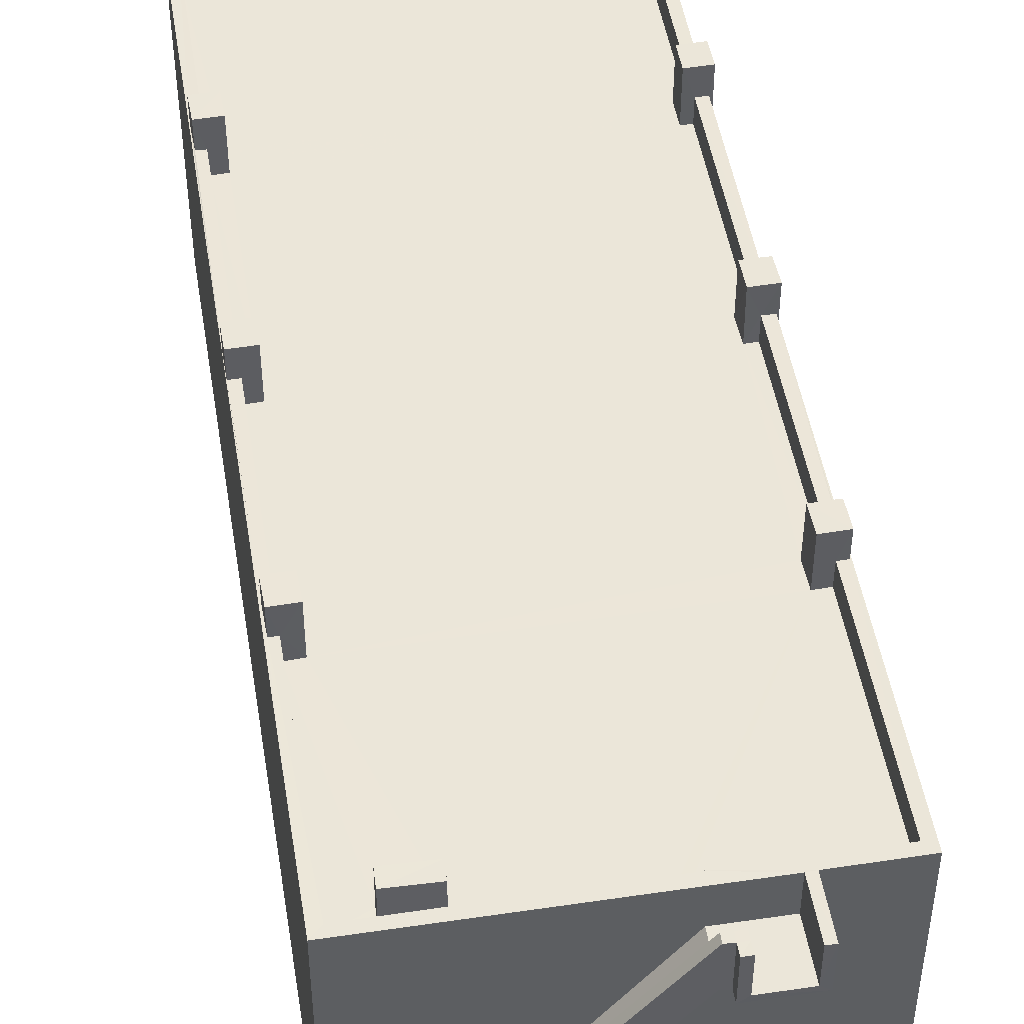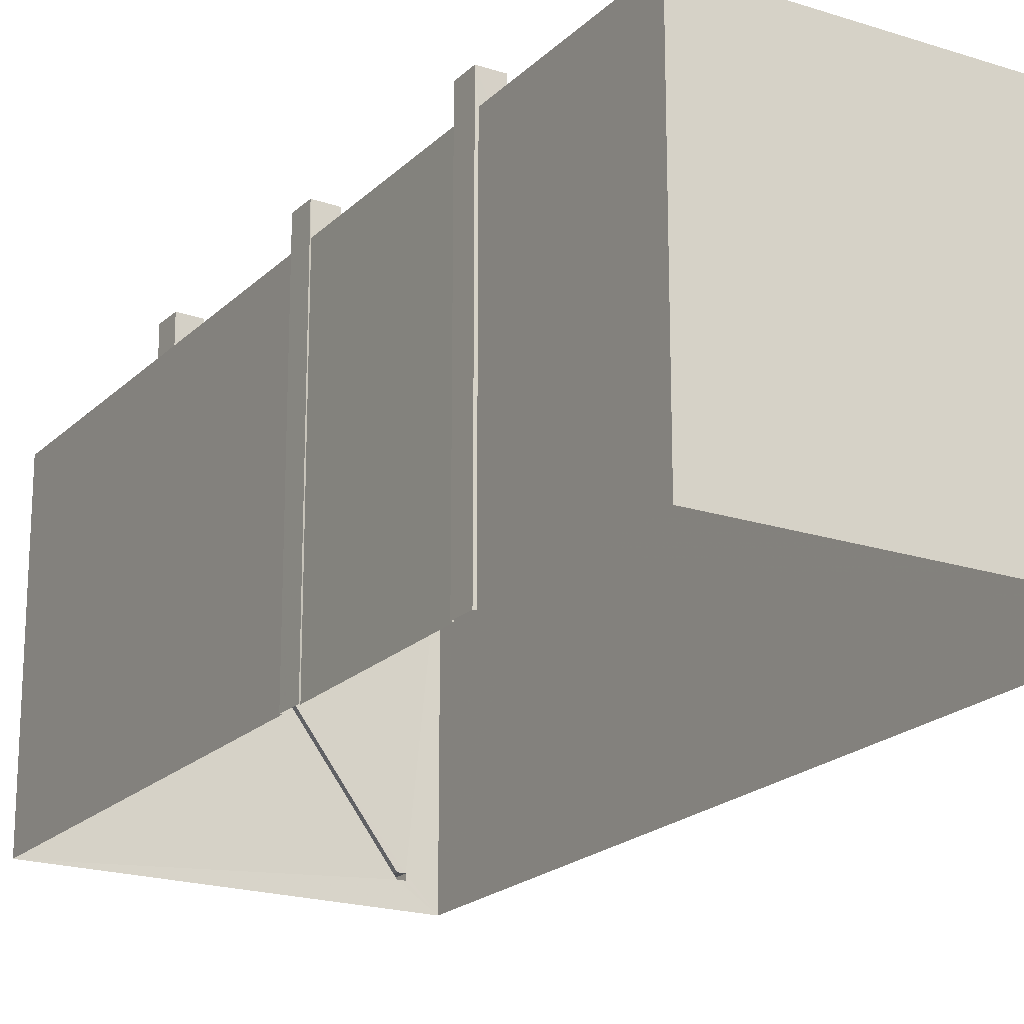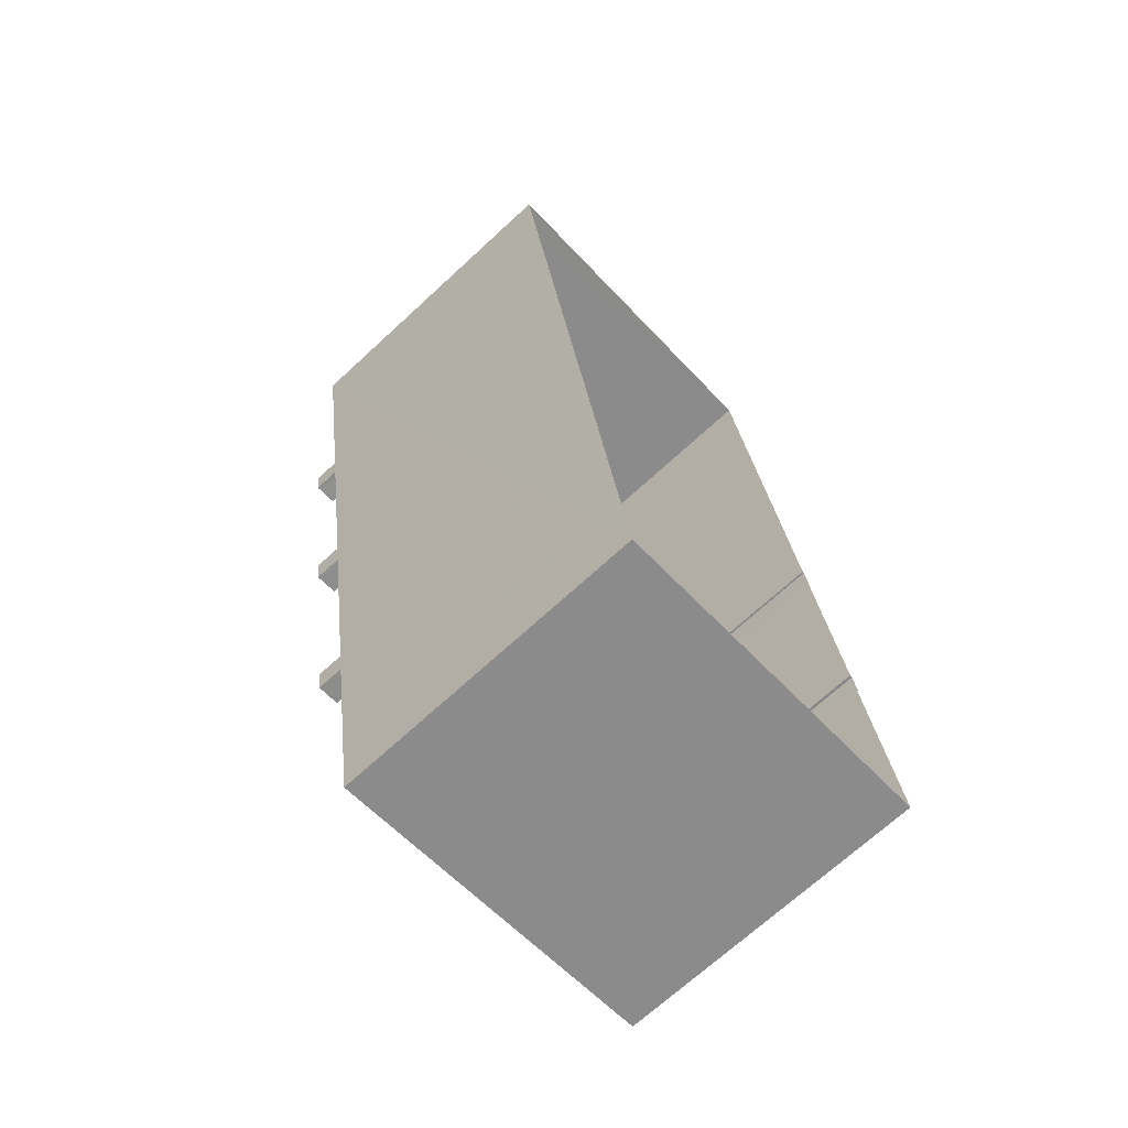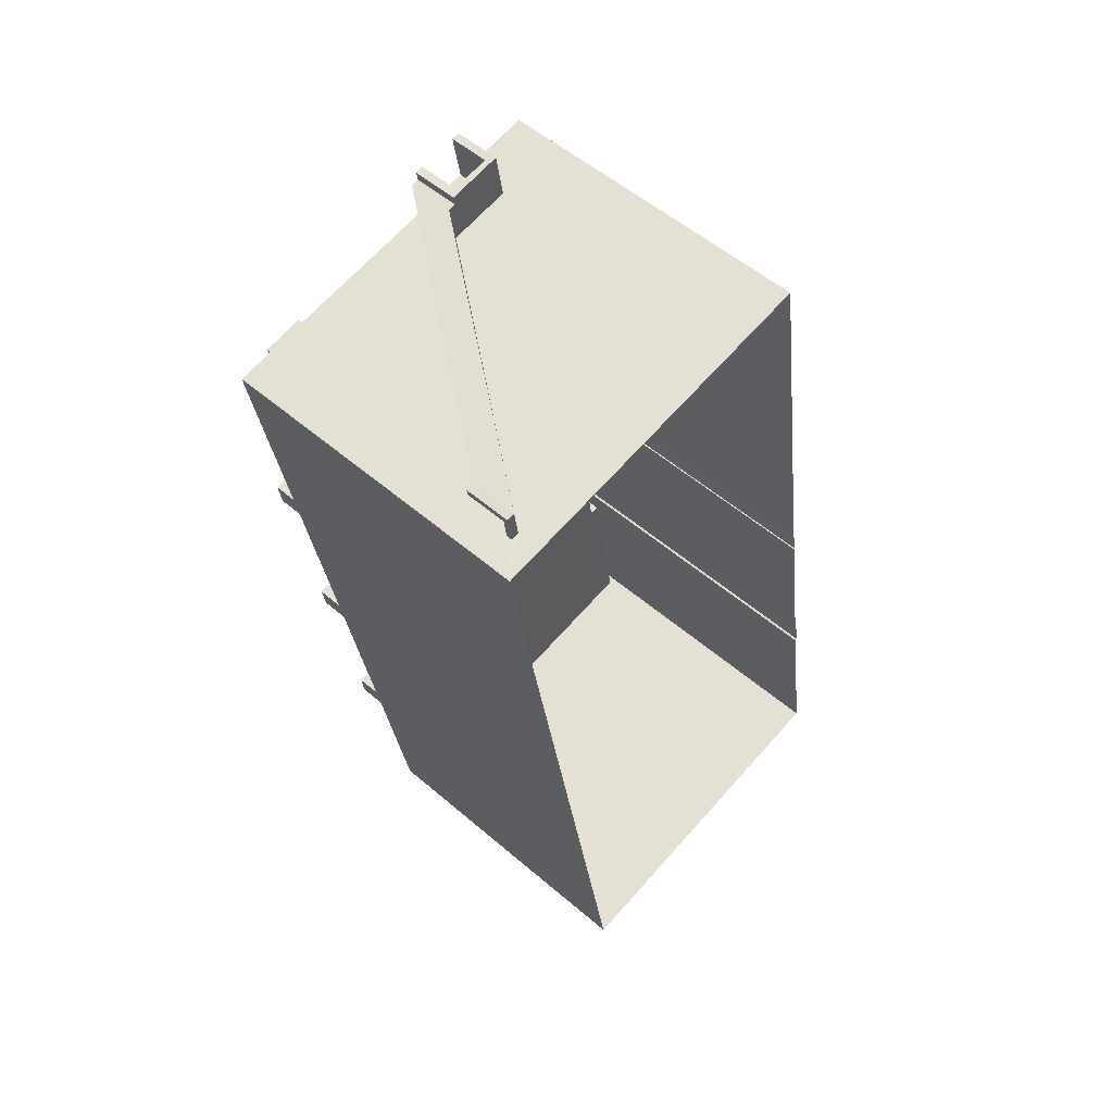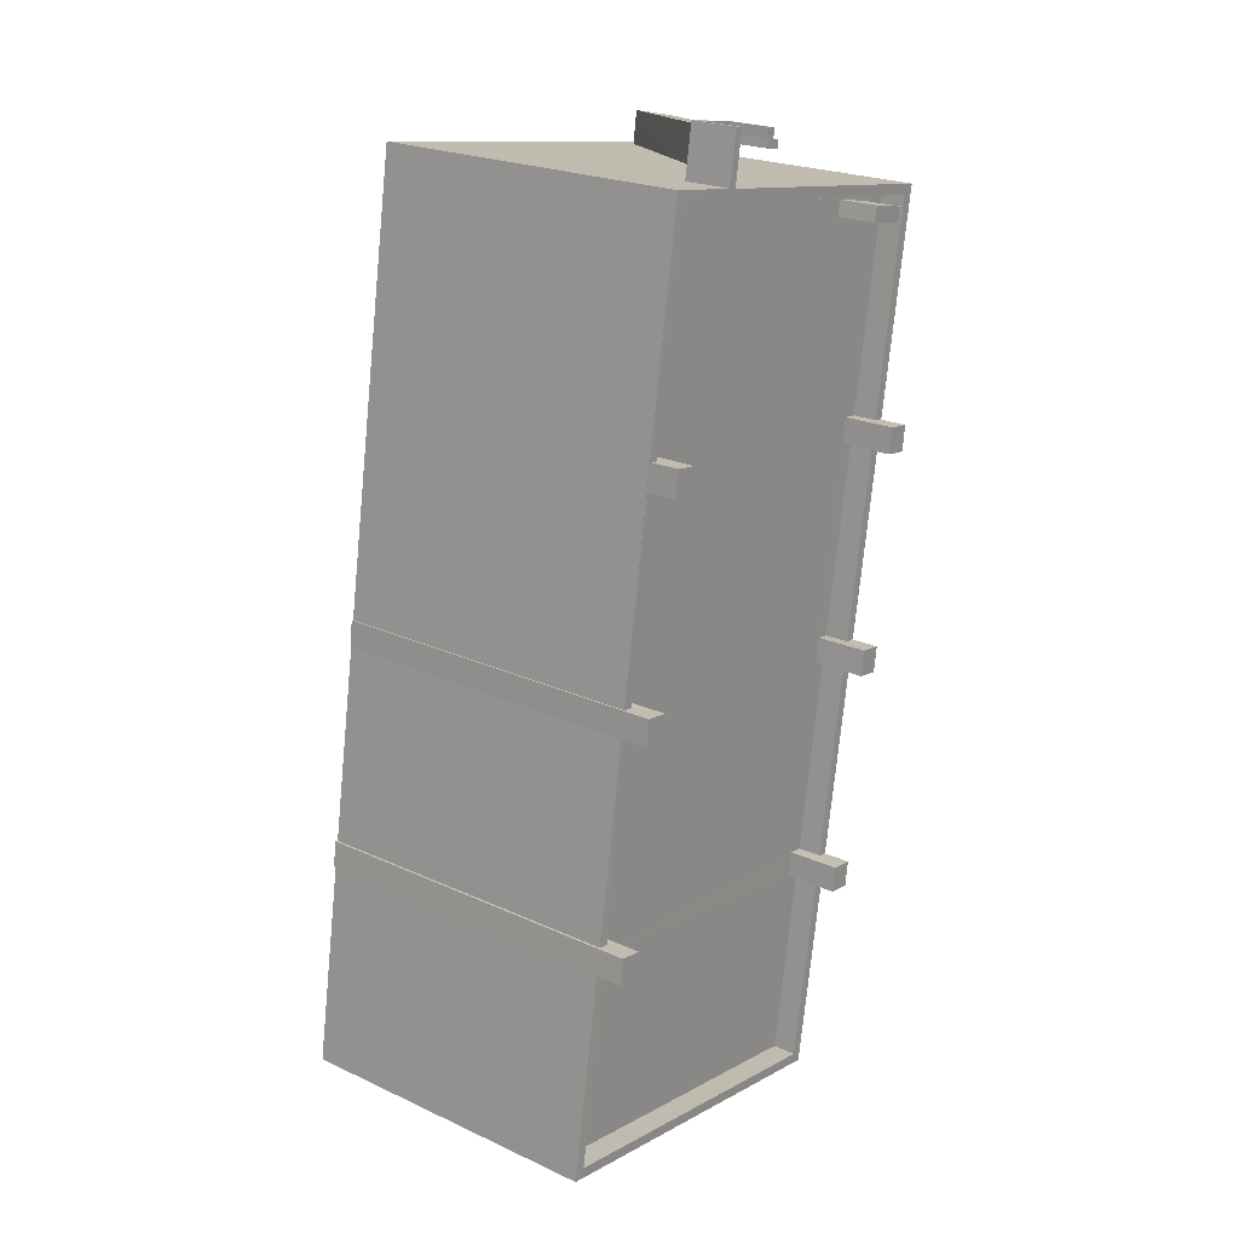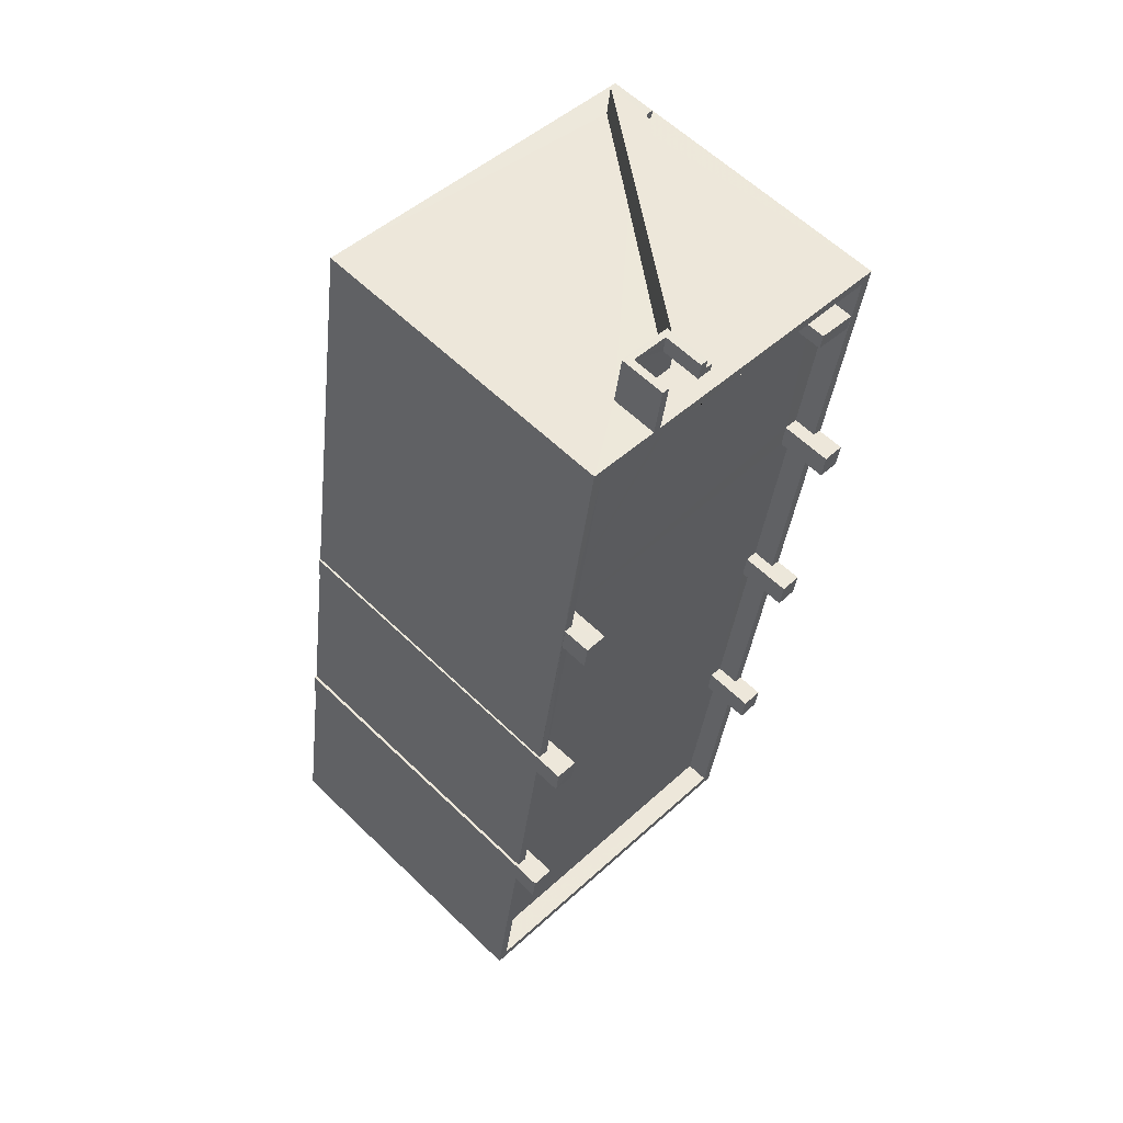
<metadata>
{"format":"obj","ext":"obj","renderer":"f3d","projection":"perspective","resolution":1024,"background":"white","views":[{"elev":48.3,"azim":161.7,"up":"+Z"},{"elev":-20.0,"azim":-39.8,"up":"+Z"},{"elev":-69.9,"azim":132.7,"up":"+Y"},{"elev":54.7,"azim":132.2,"up":"+Y"},{"elev":22.7,"azim":-51.7,"up":"+Y"},{"elev":59.7,"azim":-45.3,"up":"+Y"}]}
</metadata>
<code>
v -8.919e+04 -9.936e+04 7.476
v -8.919e+04 -9.936e+04 7.476
v -8.919e+04 -9.936e+04 7.476
v -8.919e+04 -9.937e+04 7.477
v -8.918e+04 -9.937e+04 7.476
v -8.919e+04 -9.936e+04 7.476
v -8.919e+04 -9.935e+04 7.476
v -8.918e+04 -9.935e+04 7.475
v -8.919e+04 -9.936e+04 7.476
v -8.919e+04 -9.936e+04 7.476
v -8.919e+04 -9.936e+04 7.476
v -8.919e+04 -9.936e+04 7.476
v -8.918e+04 -9.935e+04 14.31
v -8.918e+04 -9.935e+04 14.31
v -8.918e+04 -9.935e+04 14.31
v -8.918e+04 -9.935e+04 14.31
v -8.918e+04 -9.935e+04 14.31
v -8.918e+04 -9.935e+04 14.31
v -8.918e+04 -9.935e+04 10.59
v -8.918e+04 -9.935e+04 8.086
v -8.918e+04 -9.935e+04 8.086
v -8.918e+04 -9.935e+04 8.086
v -8.918e+04 -9.935e+04 8.086
v -8.918e+04 -9.935e+04 15.46
v -8.918e+04 -9.935e+04 15.46
v -8.918e+04 -9.935e+04 15.46
v -8.918e+04 -9.935e+04 15.46
v -8.918e+04 -9.935e+04 15.46
v -8.918e+04 -9.937e+04 15.46
v -8.918e+04 -9.936e+04 15.46
v -8.919e+04 -9.937e+04 15.46
v -8.919e+04 -9.937e+04 15.46
v -8.919e+04 -9.935e+04 15.46
v -8.919e+04 -9.936e+04 15.46
v -8.919e+04 -9.935e+04 15.46
v -8.918e+04 -9.935e+04 15.46
v -8.919e+04 -9.935e+04 15.46
v -8.919e+04 -9.936e+04 15.46
v -8.919e+04 -9.936e+04 15.46
v -8.919e+04 -9.935e+04 15.46
v -8.919e+04 -9.936e+04 15.46
v -8.918e+04 -9.936e+04 15.46
v -8.918e+04 -9.936e+04 15.46
v -8.918e+04 -9.936e+04 15.46
v -8.918e+04 -9.937e+04 15.46
v -8.918e+04 -9.937e+04 15.46
v -8.918e+04 -9.937e+04 15.46
v -8.919e+04 -9.935e+04 15.46
v -8.918e+04 -9.936e+04 15.46
v -8.918e+04 -9.935e+04 15.46
v -8.918e+04 -9.935e+04 15.46
v -8.918e+04 -9.936e+04 15.46
v -8.919e+04 -9.935e+04 15.46
v -8.918e+04 -9.935e+04 15.46
v -8.918e+04 -9.935e+04 15.46
v -8.918e+04 -9.935e+04 15.46
v -8.918e+04 -9.935e+04 15.46
v -8.918e+04 -9.935e+04 15.46
v -8.918e+04 -9.935e+04 14.86
v -8.918e+04 -9.935e+04 14.86
v -8.918e+04 -9.935e+04 14.86
v -8.918e+04 -9.935e+04 14.86
v -8.918e+04 -9.935e+04 14.86
v -8.918e+04 -9.935e+04 14.86
v -8.918e+04 -9.935e+04 14.86
v -8.919e+04 -9.936e+04 16.16
v -8.919e+04 -9.936e+04 16.16
v -8.919e+04 -9.936e+04 16.16
v -8.919e+04 -9.936e+04 16.16
v -8.918e+04 -9.935e+04 15.46
v -8.918e+04 -9.935e+04 9.236
v -8.918e+04 -9.935e+04 15.46
v -8.918e+04 -9.935e+04 15.46
v -8.918e+04 -9.935e+04 15.46
v -8.918e+04 -9.935e+04 15.46
v -8.918e+04 -9.935e+04 15.46
v -8.918e+04 -9.935e+04 15.46
v -8.918e+04 -9.935e+04 15.46
v -8.918e+04 -9.935e+04 15.85
v -8.918e+04 -9.935e+04 15.85
v -8.918e+04 -9.935e+04 15.85
v -8.918e+04 -9.935e+04 15.85
v -8.918e+04 -9.935e+04 9.236
v -8.918e+04 -9.935e+04 9.236
v -8.918e+04 -9.935e+04 9.236
v -8.918e+04 -9.937e+04 16.16
v -8.918e+04 -9.937e+04 16.16
v -8.918e+04 -9.936e+04 16.16
v -8.918e+04 -9.936e+04 16.16
v -8.918e+04 -9.935e+04 14.86
v -8.918e+04 -9.935e+04 14.86
v -8.918e+04 -9.935e+04 14.86
v -8.919e+04 -9.936e+04 16.16
v -8.919e+04 -9.936e+04 16.16
v -8.919e+04 -9.936e+04 16.16
v -8.919e+04 -9.936e+04 16.16
v -8.918e+04 -9.935e+04 10.55
v -8.918e+04 -9.935e+04 8.236
v -8.918e+04 -9.935e+04 8.236
v -8.918e+04 -9.935e+04 14.46
v -8.918e+04 -9.935e+04 14.46
v -8.918e+04 -9.935e+04 14.46
v -8.918e+04 -9.935e+04 14.46
v -8.918e+04 -9.935e+04 14.46
v -8.918e+04 -9.935e+04 14.46
v -8.918e+04 -9.935e+04 14.46
v -8.918e+04 -9.935e+04 14.46
v -8.918e+04 -9.936e+04 16.16
v -8.918e+04 -9.936e+04 16.16
v -8.918e+04 -9.936e+04 16.16
v -8.918e+04 -9.936e+04 16.16
v -8.918e+04 -9.935e+04 8.236
v -8.918e+04 -9.935e+04 8.236
v -8.918e+04 -9.935e+04 16.16
v -8.918e+04 -9.935e+04 16.16
v -8.918e+04 -9.935e+04 16.16
v -8.918e+04 -9.935e+04 16.16
v -8.919e+04 -9.935e+04 16.16
v -8.919e+04 -9.935e+04 16.16
v -8.919e+04 -9.935e+04 16.16
v -8.919e+04 -9.935e+04 16.16
v -8.919e+04 -9.936e+04 15.46
v -8.919e+04 -9.936e+04 15.46
v -8.919e+04 -9.936e+04 15.46
v -8.919e+04 -9.936e+04 15.46
v -8.918e+04 -9.935e+04 14.86
v -8.918e+04 -9.937e+04 14.86
v -8.918e+04 -9.937e+04 14.86
v -8.918e+04 -9.937e+04 14.86
v -8.919e+04 -9.937e+04 14.86
v -8.918e+04 -9.935e+04 14.86
v -8.919e+04 -9.936e+04 14.86
v -8.919e+04 -9.936e+04 14.86
v -8.919e+04 -9.935e+04 14.86
v -8.919e+04 -9.935e+04 14.86
v -8.918e+04 -9.935e+04 14.86
v -8.918e+04 -9.936e+04 14.86
v -8.918e+04 -9.936e+04 14.86
v -8.918e+04 -9.936e+04 14.86
v -8.919e+04 -9.936e+04 14.86
v -8.919e+04 -9.936e+04 14.86
v -8.919e+04 -9.936e+04 14.86
v -8.919e+04 -9.935e+04 14.86
v -8.918e+04 -9.935e+04 14.86
v -8.918e+04 -9.936e+04 14.86
v -8.918e+04 -9.936e+04 14.86
v -8.918e+04 -9.935e+04 14.86
v -8.918e+04 -9.935e+04 14.86
v -8.919e+04 -9.935e+04 14.86
v -8.918e+04 -9.936e+04 14.86
v -8.919e+04 -9.936e+04 14.86
v -8.919e+04 -9.936e+04 14.86
v -8.919e+04 -9.935e+04 14.86
v -8.919e+04 -9.936e+04 14.86
f 1 2 3
f 4 1 5
f 6 7 8
f 6 8 5
f 6 9 10
f 10 9 11
f 12 1 3
f 9 5 12
f 5 1 12
f 9 6 5
f 13 14 15
f 13 15 16
f 15 17 16
f 15 18 17
f 19 18 20
f 21 19 20
f 17 18 19
f 21 20 22
f 23 21 22
f 24 25 26
f 27 25 28
f 29 27 30
f 31 32 29
f 33 34 35
f 36 33 37
f 25 24 36
f 38 32 31
f 39 38 31
f 40 34 41
f 42 43 44
f 45 46 47
f 31 29 46
f 44 47 30
f 42 44 30
f 48 40 41
f 49 30 50
f 51 52 49
f 37 35 53
f 35 34 40
f 51 49 50
f 50 27 54
f 55 54 56
f 57 58 28
f 28 56 27
f 37 57 36
f 28 25 57
f 30 27 50
f 47 29 30
f 37 33 35
f 36 57 25
f 46 29 47
f 54 27 56
f 59 60 61
f 62 60 59
f 63 62 64
f 62 59 64
f 65 61 58
f 61 60 58
f 60 28 58
f 66 67 68
f 66 69 67
f 70 71 72
f 73 74 75
f 72 76 70
f 77 76 72
f 74 77 75
f 78 76 74
f 74 76 77
f 79 80 81
f 82 79 81
f 83 84 71
f 85 83 71
f 86 87 88
f 89 86 88
f 90 91 92
f 93 94 95
f 96 93 95
f 97 98 99
f 100 97 99
f 72 71 84
f 101 100 102
f 101 103 104
f 103 105 104
f 106 107 105
f 103 106 105
f 101 102 103
f 108 109 110
f 111 108 110
f 98 112 99
f 98 113 112
f 114 115 116
f 117 114 116
f 118 119 120
f 118 121 119
f 122 123 124
f 125 122 124
f 126 63 64
f 127 128 129
f 127 130 128
f 131 63 126
f 132 130 133
f 59 61 65
f 134 90 135
f 134 91 90
f 136 59 65
f 137 138 139
f 140 141 142
f 134 135 143
f 134 65 91
f 126 136 144
f 145 137 139
f 126 144 131
f 146 147 148
f 133 145 140
f 145 133 127
f 144 149 148
f 146 148 150
f 140 151 141
f 152 153 154
f 153 152 149
f 139 150 151
f 151 150 152
f 144 134 149
f 133 130 127
f 136 65 144
f 144 65 134
f 139 151 145
f 145 151 140
f 149 150 148
f 152 150 149
f 100 101 97
f 41 66 152
f 66 41 69
f 69 34 10
f 154 41 152
f 10 34 6
f 41 34 69
f 137 42 138
f 137 43 42
f 5 8 27
f 29 5 27
f 122 96 140
f 96 122 93
f 93 125 3
f 142 122 140
f 3 125 12
f 122 125 93
f 83 85 112
f 83 112 22
f 112 23 22
f 112 113 23
f 6 33 7
f 6 34 33
f 13 36 24
f 13 16 36
f 66 68 151
f 152 66 151
f 141 151 123
f 9 124 11
f 151 68 123
f 11 124 67
f 123 68 67
f 124 123 67
f 132 31 130
f 132 39 31
f 139 111 150
f 139 108 111
f 153 149 48
f 40 48 121
f 121 48 119
f 48 149 119
f 107 74 73
f 107 106 74
f 126 81 80
f 126 64 81
f 77 72 15
f 84 83 20
f 72 84 18
f 83 22 20
f 18 84 20
f 15 72 18
f 96 95 133
f 140 96 133
f 29 4 5
f 29 32 4
f 53 135 37
f 53 143 135
f 137 145 43
f 44 43 88
f 88 43 89
f 43 145 89
f 65 58 91
f 58 57 92
f 58 92 91
f 44 88 87
f 47 44 87
f 50 116 115
f 50 54 116
f 85 71 112
f 112 71 99
f 99 71 100
f 71 70 100
f 46 128 130
f 31 46 130
f 49 110 109
f 30 49 109
f 139 42 108
f 108 42 109
f 139 138 42
f 109 42 30
f 146 150 52
f 49 52 110
f 110 52 111
f 52 150 111
f 52 51 147
f 146 52 147
f 25 104 105
f 26 25 105
f 24 105 13
f 13 107 14
f 107 75 14
f 73 75 107
f 24 26 105
f 105 107 13
f 132 133 39
f 1 38 2
f 133 95 39
f 2 38 94
f 39 95 94
f 38 39 94
f 12 124 9
f 12 125 124
f 131 144 55
f 54 55 116
f 116 55 117
f 55 144 117
f 122 141 123
f 122 142 141
f 129 128 46
f 45 129 46
f 41 153 48
f 41 154 153
f 69 10 11
f 67 69 11
f 59 79 82
f 59 136 79
f 74 103 78
f 74 106 103
f 134 53 120
f 120 53 118
f 134 143 53
f 118 53 35
f 144 148 114
f 117 144 114
f 40 121 118
f 35 40 118
f 86 89 145
f 127 86 145
f 76 78 103
f 102 76 103
f 62 63 56
f 63 131 55
f 63 55 56
f 33 16 7
f 7 21 8
f 8 113 27
f 33 36 16
f 25 27 101
f 104 25 101
f 16 17 19
f 97 101 27
f 7 19 21
f 113 98 97
f 23 113 8
f 21 23 8
f 7 16 19
f 113 97 27
f 148 51 114
f 114 51 115
f 148 147 51
f 115 51 50
f 70 102 100
f 70 76 102
f 126 80 79
f 136 126 79
f 60 62 56
f 28 60 56
f 57 37 90
f 57 90 92
f 37 135 90
f 127 45 86
f 86 45 87
f 127 129 45
f 87 45 47
f 93 3 2
f 94 93 2
f 38 4 32
f 38 1 4
f 75 15 14
f 75 77 15
f 120 119 149
f 134 120 149
f 59 82 81
f 64 59 81

</code>
